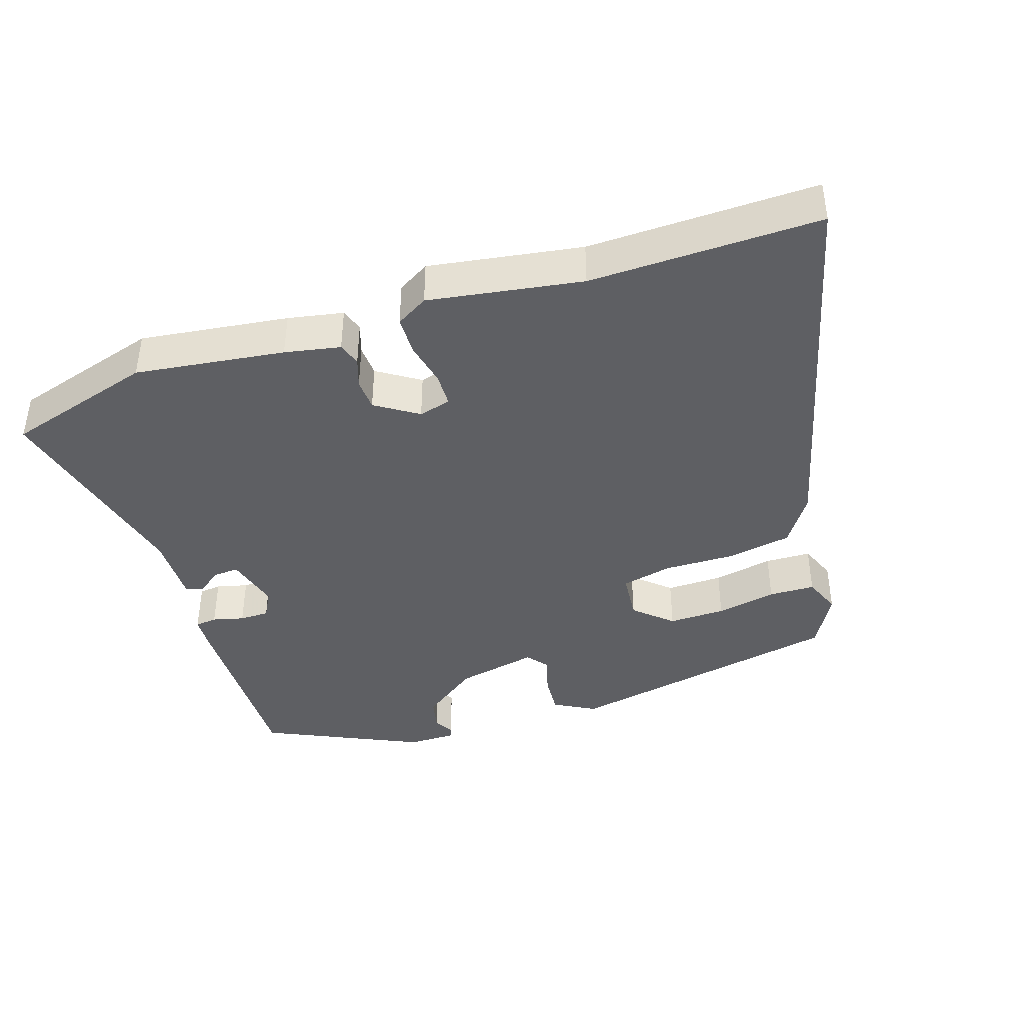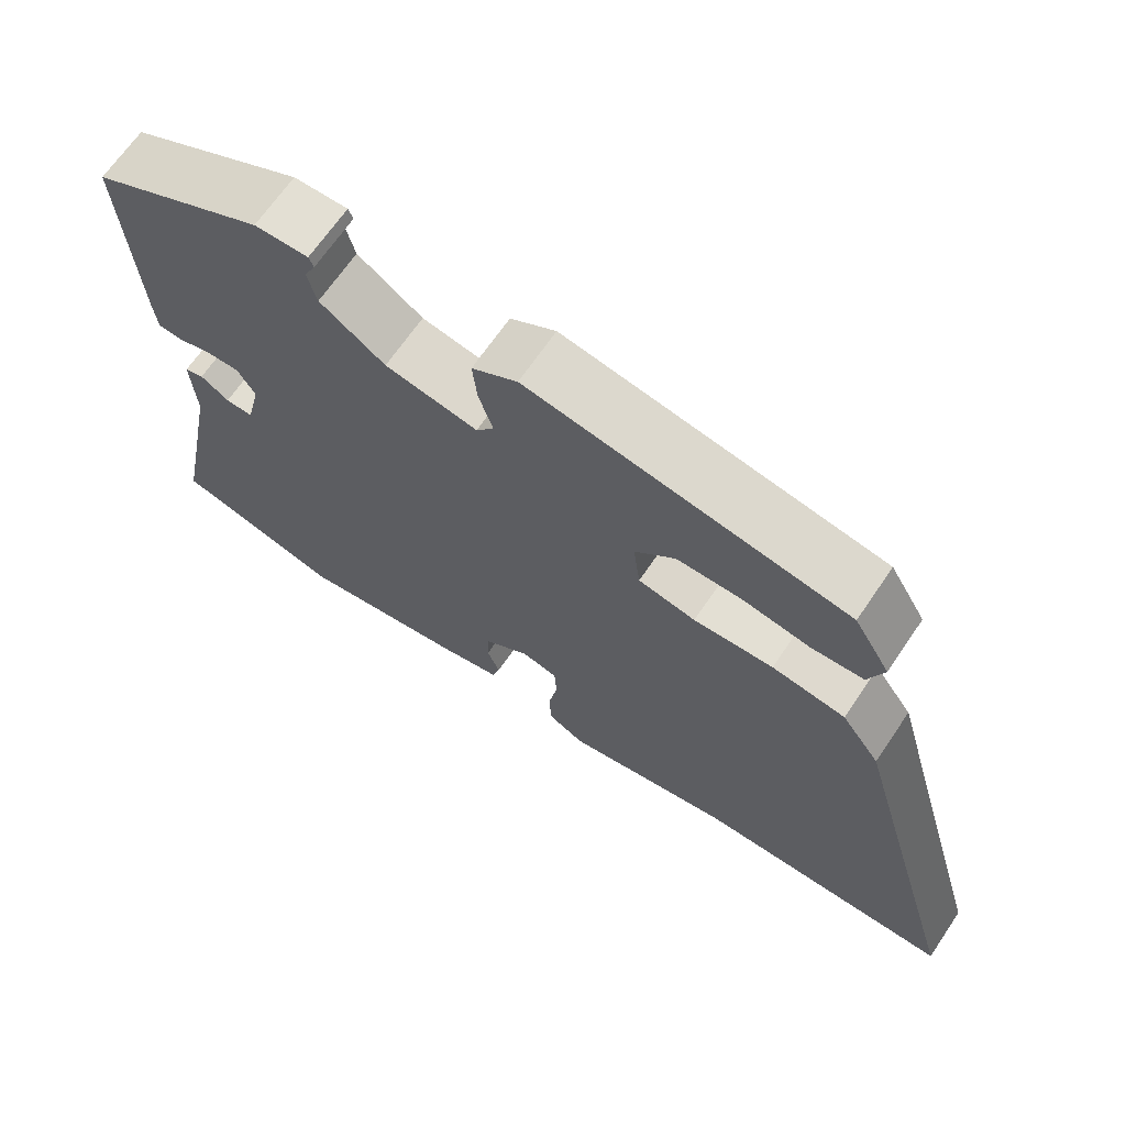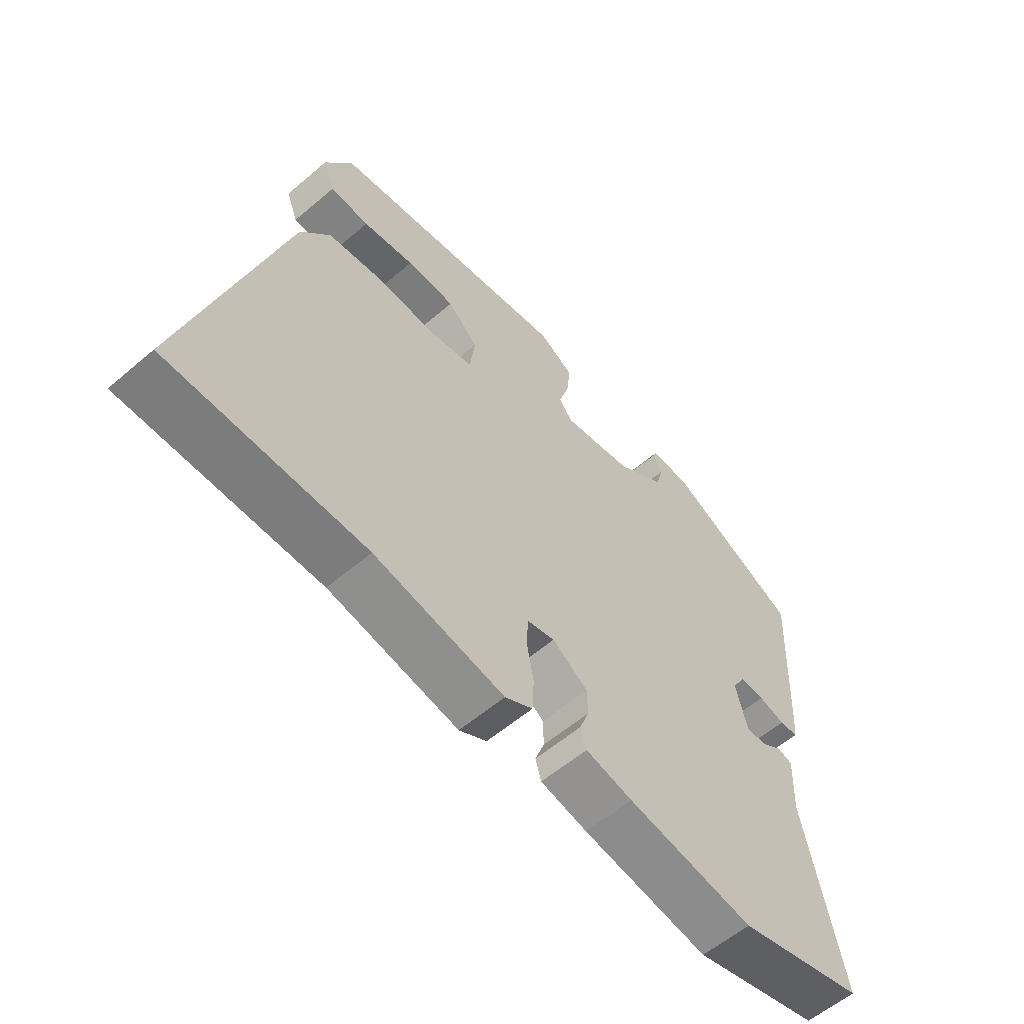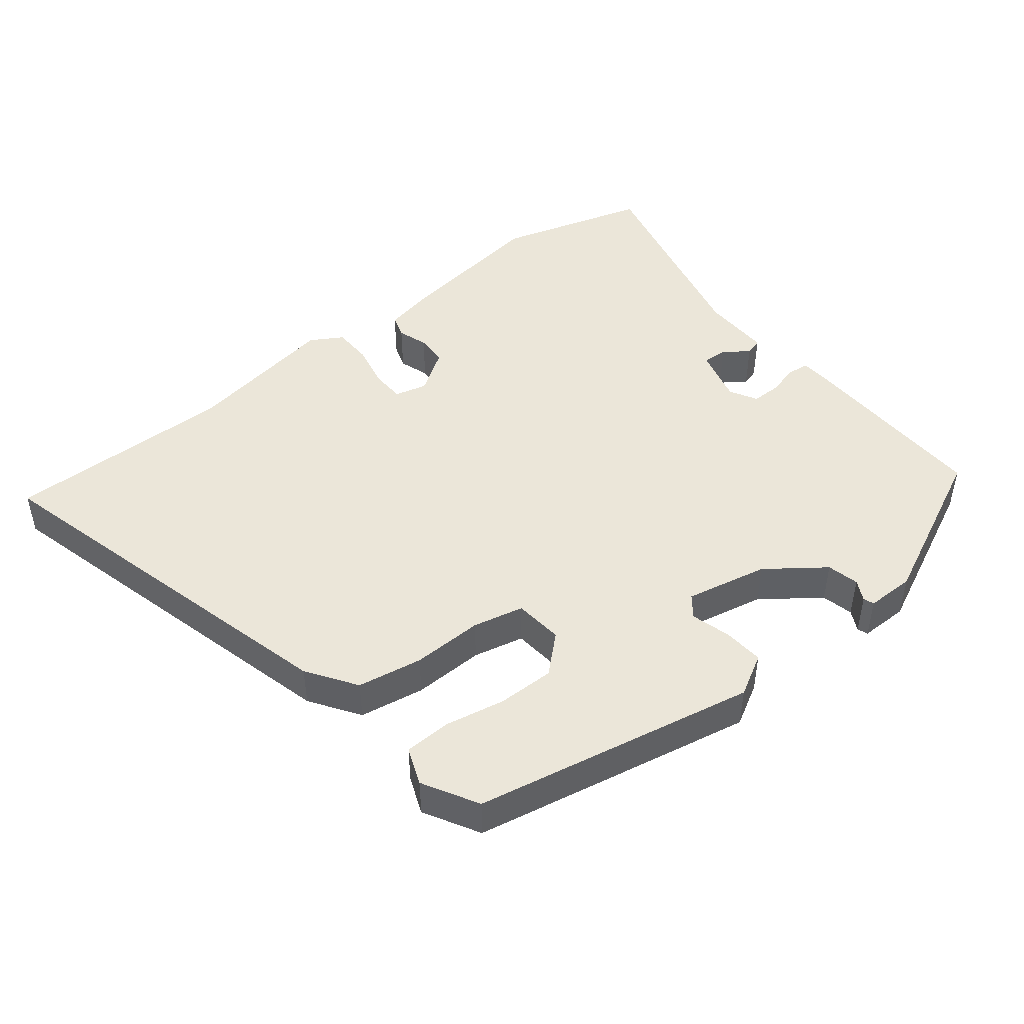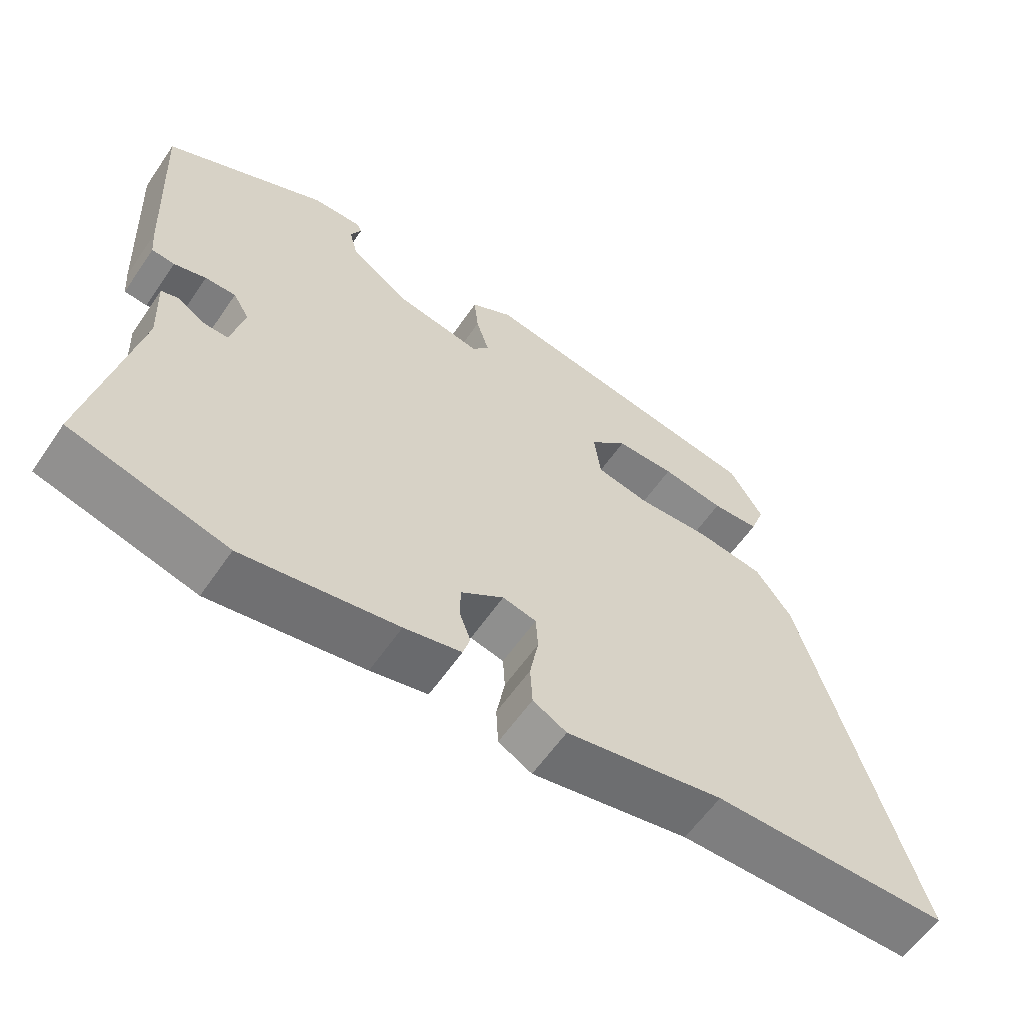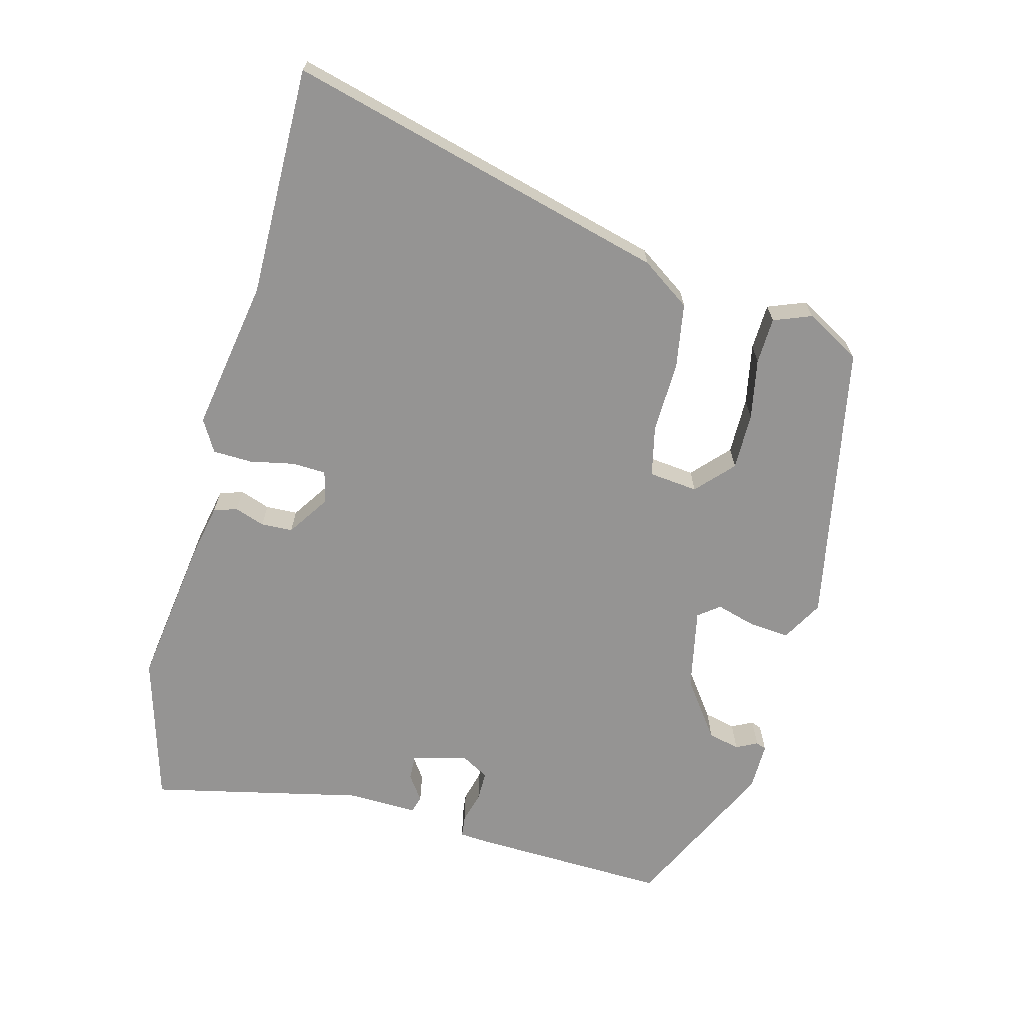
<metadata>
{"format":"obj","ext":"obj","renderer":"f3d","projection":"perspective","resolution":1024,"background":"white","views":[{"elev":-40.8,"azim":-160.1,"up":"+Y"},{"elev":67.5,"azim":-145.8,"up":"+Z"},{"elev":-58.4,"azim":-48.6,"up":"+Z"},{"elev":46.7,"azim":-37.0,"up":"+Y"},{"elev":-59.8,"azim":145.7,"up":"+Z"},{"elev":-67.2,"azim":-103.6,"up":"+Y"}]}
</metadata>
<code>
v 0.519 0.07 -0.495
v 0.301 0.07 -0.553
v 0.085 0.07 -0.518
v 0.005 0.07 -0.5
v -0.005 0.07 -0.466
v 0.011 0.07 -0.423
v 0.01 0.07 -0.377
v -0.05 0.07 -0.335
v -0.097 0.07 -0.346
v -0.1 0.07 -0.395
v -0.088 0.07 -0.46
v -0.091 0.07 -0.517
v -0.138 0.07 -0.543
v -0.359 0.07 -0.501
v -0.692 0.07 -0.498
v -0.535 0.07 0.051
v -0.485 0.07 0.121
v -0.39 0.07 0.135
v -0.287 0.07 0.13
v -0.213 0.07 0.145
v -0.204 0.07 0.216
v -0.256 0.07 0.266
v -0.339 0.07 0.267
v -0.427 0.07 0.252
v -0.494 0.07 0.256
v -0.514 0.07 0.311
v -0.467 0.07 0.39
v -0.055 0.07 0.461
v 0.004 0.07 0.426
v -0.002 0.07 0.368
v -0.02 0.07 0.31
v 0.003 0.07 0.279
v 0.123 0.07 0.301
v 0.207 0.07 0.36
v 0.219 0.07 0.406
v 0.204 0.07 0.437
v 0.21 0.07 0.452
v 0.28 0.07 0.45
v 0.506 0.07 0.336
v 0.491 0.07 0.053
v 0.487 0.07 0.007
v 0.455 0.07 0.004
v 0.41 0.07 0.017
v 0.367 0.07 0.018
v 0.344 0.07 -0.021
v 0.363 0.07 -0.102
v 0.399 0.07 -0.101
v 0.436 0.07 -0.076
v 0.461 0.07 -0.084
v 0.456 0.07 -0.185
v 0.519 0 -0.495
v 0.301 0 -0.553
v 0.085 0 -0.518
v 0.005 0 -0.5
v -0.005 0 -0.466
v 0.011 0 -0.423
v 0.01 0 -0.377
v -0.05 0 -0.335
v -0.097 0 -0.346
v -0.1 0 -0.395
v -0.088 0 -0.46
v -0.091 0 -0.517
v -0.138 0 -0.543
v -0.359 0 -0.501
v -0.692 0 -0.498
v -0.535 0 0.051
v -0.485 0 0.121
v -0.39 0 0.135
v -0.287 0 0.13
v -0.213 0 0.145
v -0.204 0 0.216
v -0.256 0 0.266
v -0.339 0 0.267
v -0.427 0 0.252
v -0.494 0 0.256
v -0.514 0 0.311
v -0.467 0 0.39
v -0.055 0 0.461
v 0.004 0 0.426
v -0.002 0 0.368
v -0.02 0 0.31
v 0.003 0 0.279
v 0.123 0 0.301
v 0.207 0 0.36
v 0.219 0 0.406
v 0.204 0 0.437
v 0.21 0 0.452
v 0.28 0 0.45
v 0.506 0 0.336
v 0.491 0 0.053
v 0.487 0 0.007
v 0.455 0 0.004
v 0.41 0 0.017
v 0.367 0 0.018
v 0.344 0 -0.021
v 0.363 0 -0.102
v 0.399 0 -0.101
v 0.436 0 -0.076
v 0.461 0 -0.084
v 0.456 0 -0.185
f 47 48 49 50
f 4 5 6
f 3 4 6
f 2 3 6
f 1 2 6
f 50 1 6
f 47 50 6
f 46 47 6
f 45 46 6 7
f 44 45 7 8
f 41 42 43
f 40 41 43
f 39 40 43
f 38 39 43
f 37 38 43
f 36 37 43
f 35 36 43
f 34 35 43 44
f 44 8 9
f 34 44 9
f 33 34 9
f 29 30 31
f 28 29 31
f 27 28 31
f 26 27 31
f 25 26 31
f 23 24 25
f 23 25 31
f 22 23 31 32
f 17 18 19
f 16 17 19
f 15 16 19
f 14 15 19
f 14 19 20
f 13 14 20
f 12 13 20
f 11 12 20
f 10 11 20
f 9 10 20 21
f 32 33 9 21
f 21 22 32
f 100 99 98 97
f 56 55 54
f 56 54 53
f 56 53 52
f 56 52 51
f 56 51 100
f 56 100 97
f 56 97 96
f 57 56 96 95
f 58 57 95 94
f 93 92 91
f 93 91 90
f 93 90 89
f 93 89 88
f 93 88 87
f 93 87 86
f 93 86 85
f 94 93 85 84
f 59 58 94
f 59 94 84
f 59 84 83
f 81 80 79
f 81 79 78
f 81 78 77
f 81 77 76
f 81 76 75
f 75 74 73
f 81 75 73
f 82 81 73 72
f 69 68 67
f 69 67 66
f 69 66 65
f 69 65 64
f 70 69 64
f 70 64 63
f 70 63 62
f 70 62 61
f 70 61 60
f 71 70 60 59
f 71 59 83 82
f 82 72 71
f 1 51 52 2
f 2 52 53 3
f 3 53 54 4
f 4 54 55 5
f 5 55 56 6
f 6 56 57 7
f 7 57 58 8
f 8 58 59 9
f 9 59 60 10
f 10 60 61 11
f 11 61 62 12
f 12 62 63 13
f 13 63 64 14
f 14 64 65 15
f 15 65 66 16
f 16 66 67 17
f 17 67 68 18
f 18 68 69 19
f 19 69 70 20
f 20 70 71 21
f 21 71 72 22
f 22 72 73 23
f 23 73 74 24
f 24 74 75 25
f 25 75 76 26
f 26 76 77 27
f 27 77 78 28
f 28 78 79 29
f 29 79 80 30
f 30 80 81 31
f 31 81 82 32
f 32 82 83 33
f 33 83 84 34
f 34 84 85 35
f 35 85 86 36
f 36 86 87 37
f 37 87 88 38
f 38 88 89 39
f 39 89 90 40
f 40 90 91 41
f 41 91 92 42
f 42 92 93 43
f 43 93 94 44
f 44 94 95 45
f 45 95 96 46
f 46 96 97 47
f 47 97 98 48
f 48 98 99 49
f 49 99 100 50
f 50 100 51 1

</code>
